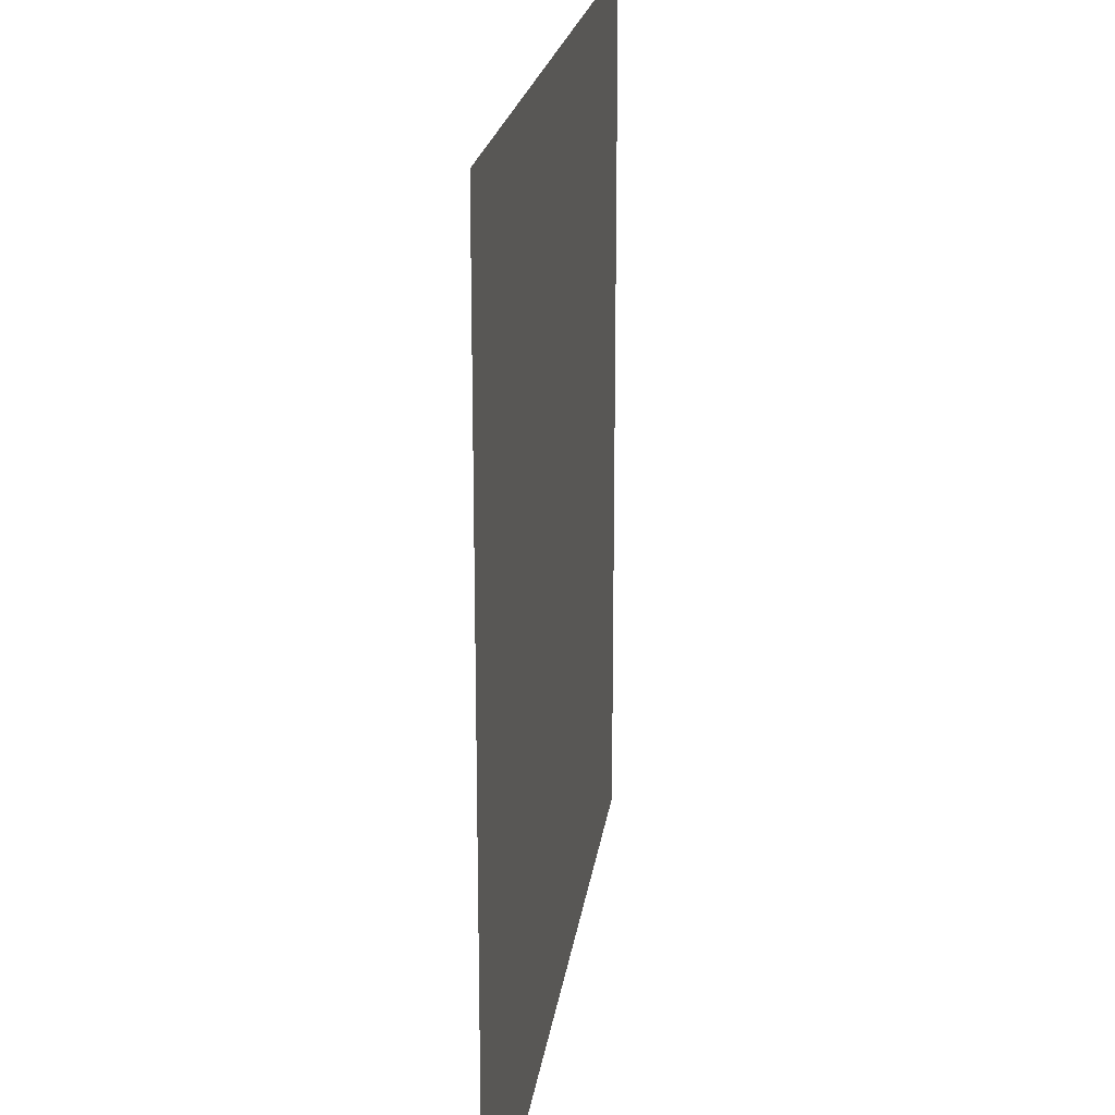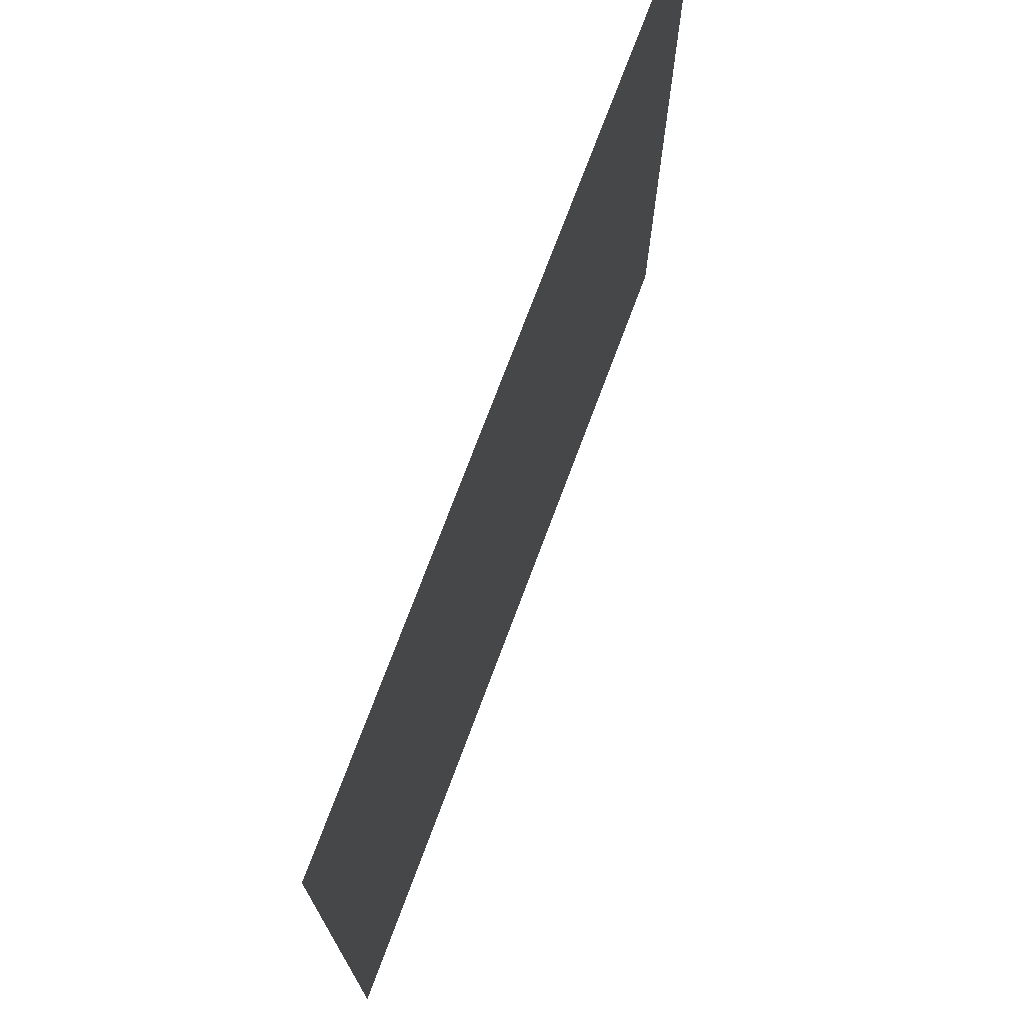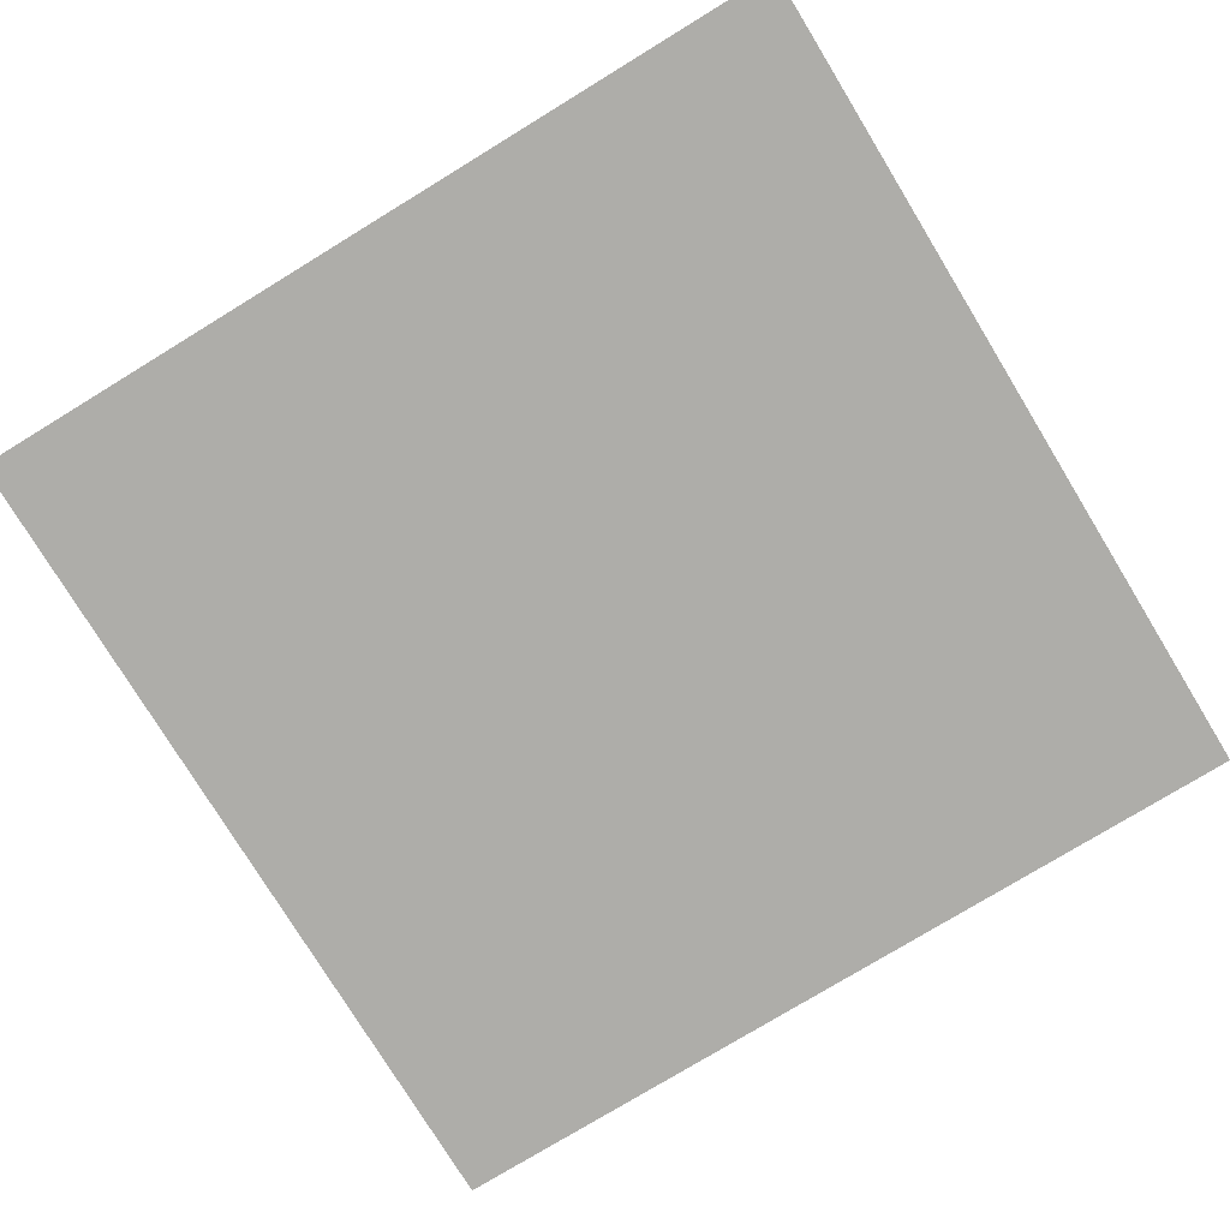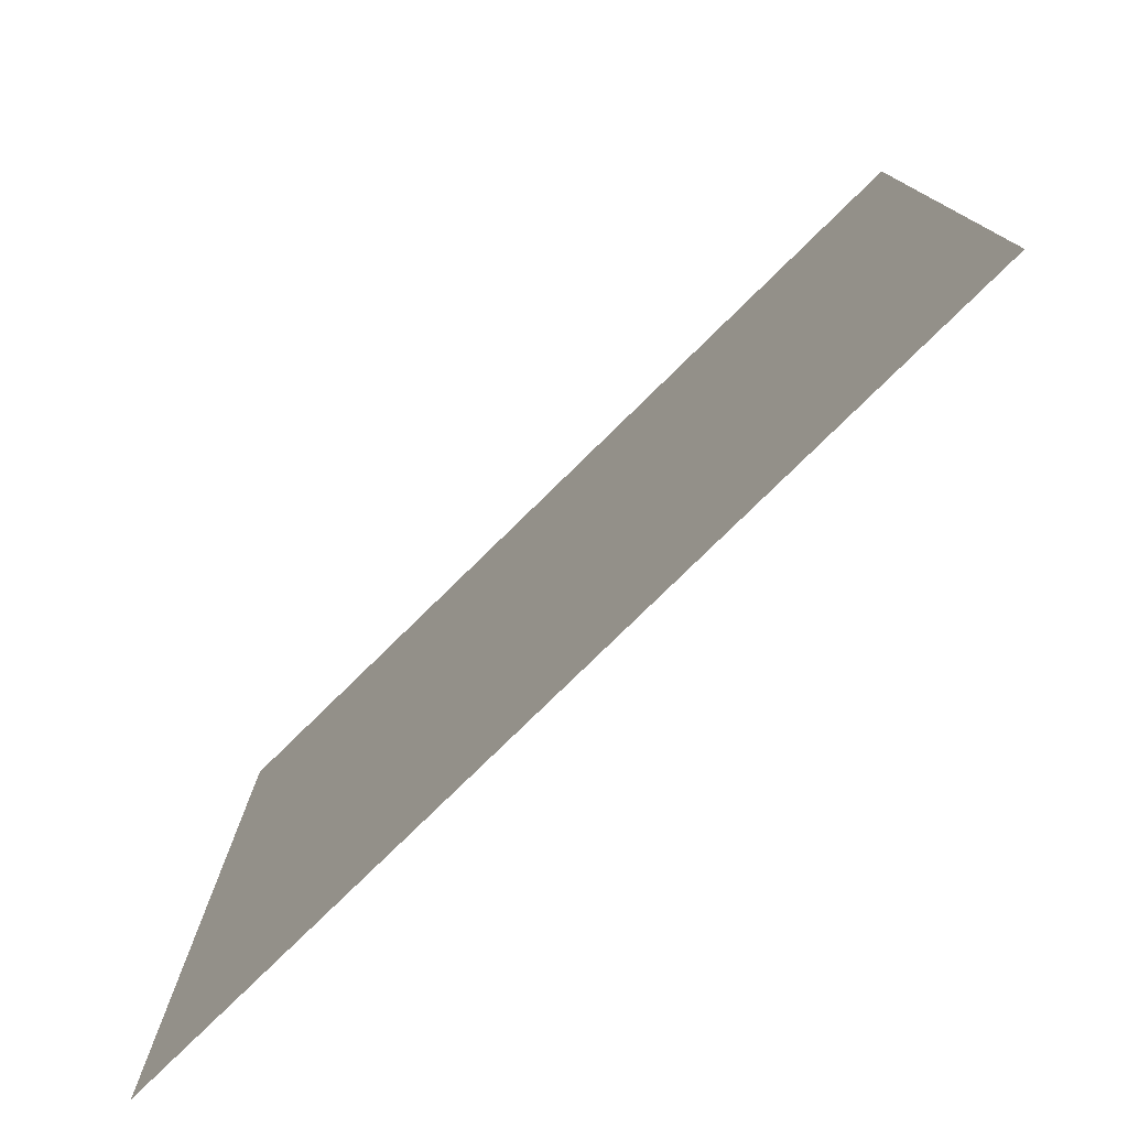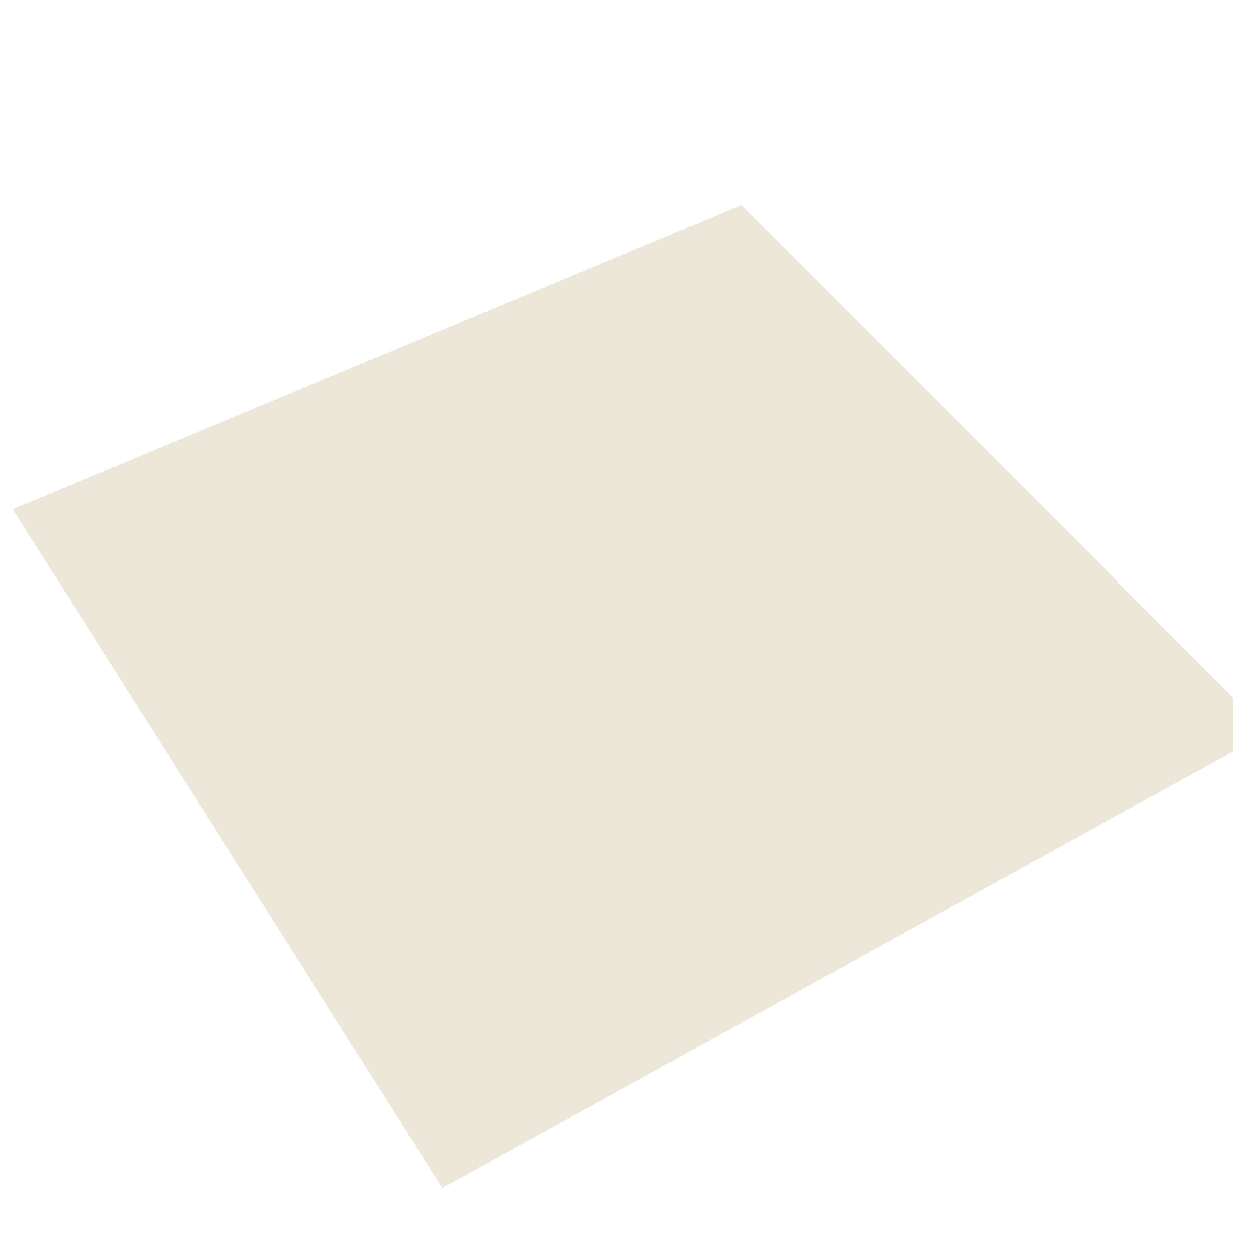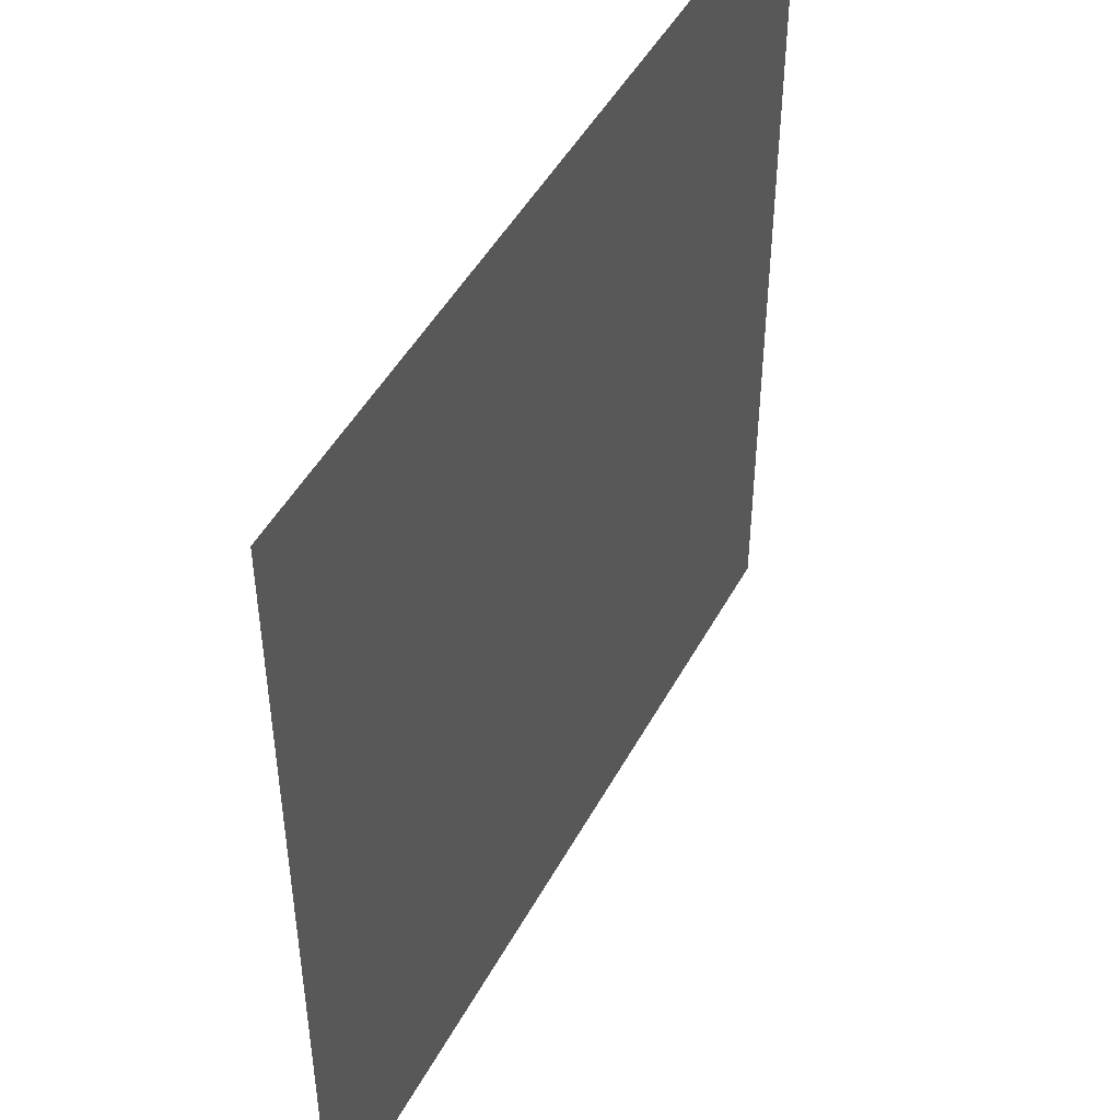
<metadata>
{"format":"obj","ext":"obj","renderer":"f3d","projection":"perspective","resolution":1024,"background":"white","views":[{"elev":20.6,"azim":-82.4,"up":"+Z"},{"elev":73.7,"azim":-69.5,"up":"+Z"},{"elev":-77.1,"azim":-58.6,"up":"+Y"},{"elev":-78.6,"azim":-135.6,"up":"+Z"},{"elev":49.8,"azim":58.1,"up":"+Y"},{"elev":47.5,"azim":117.3,"up":"+Z"}]}
</metadata>
<code>
g tree4
v 0.0025 1.908e-17 -0.004796
v -0.0025 1.797e-17 0.0002038
v -0.0025 1.908e-17 -0.004796
v 0.0025 1.797e-17 0.0002038
g tree4_0
f 3 2 1
f 2 4 1

</code>
